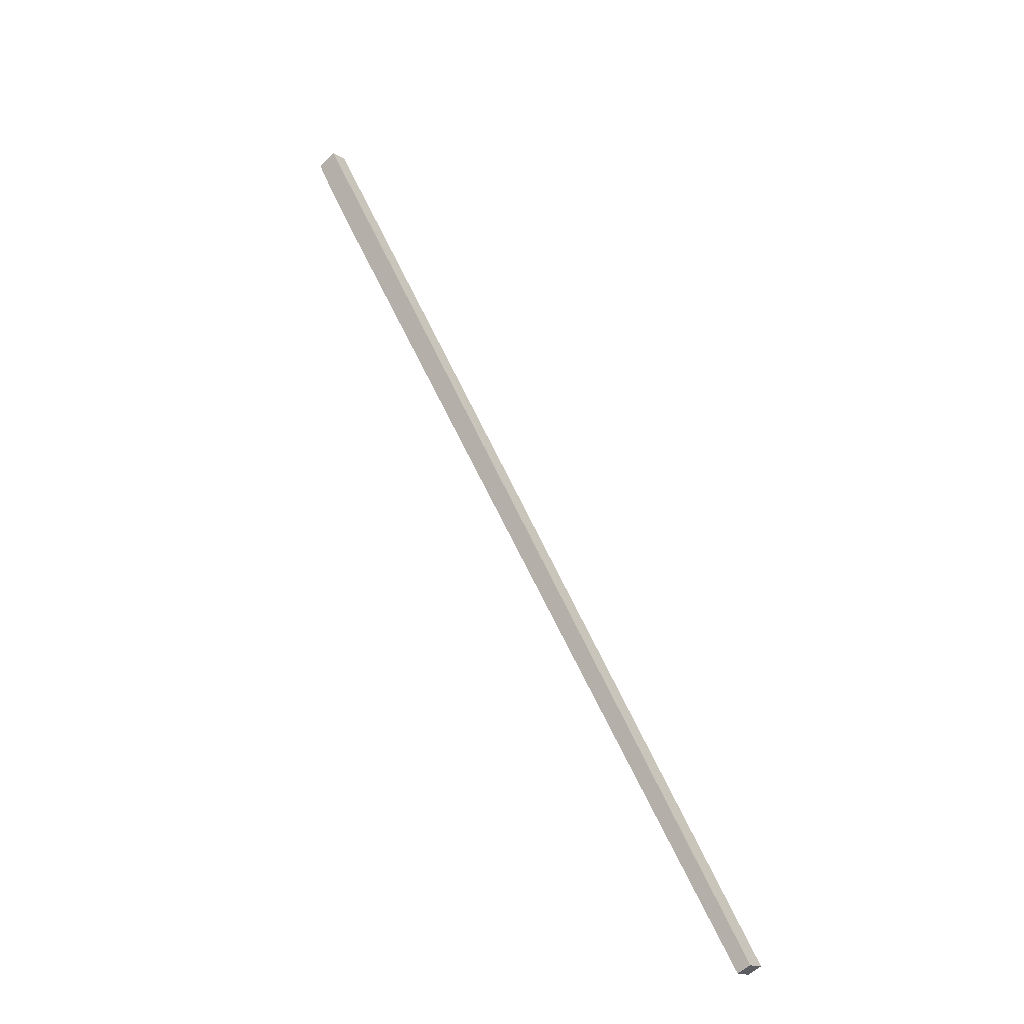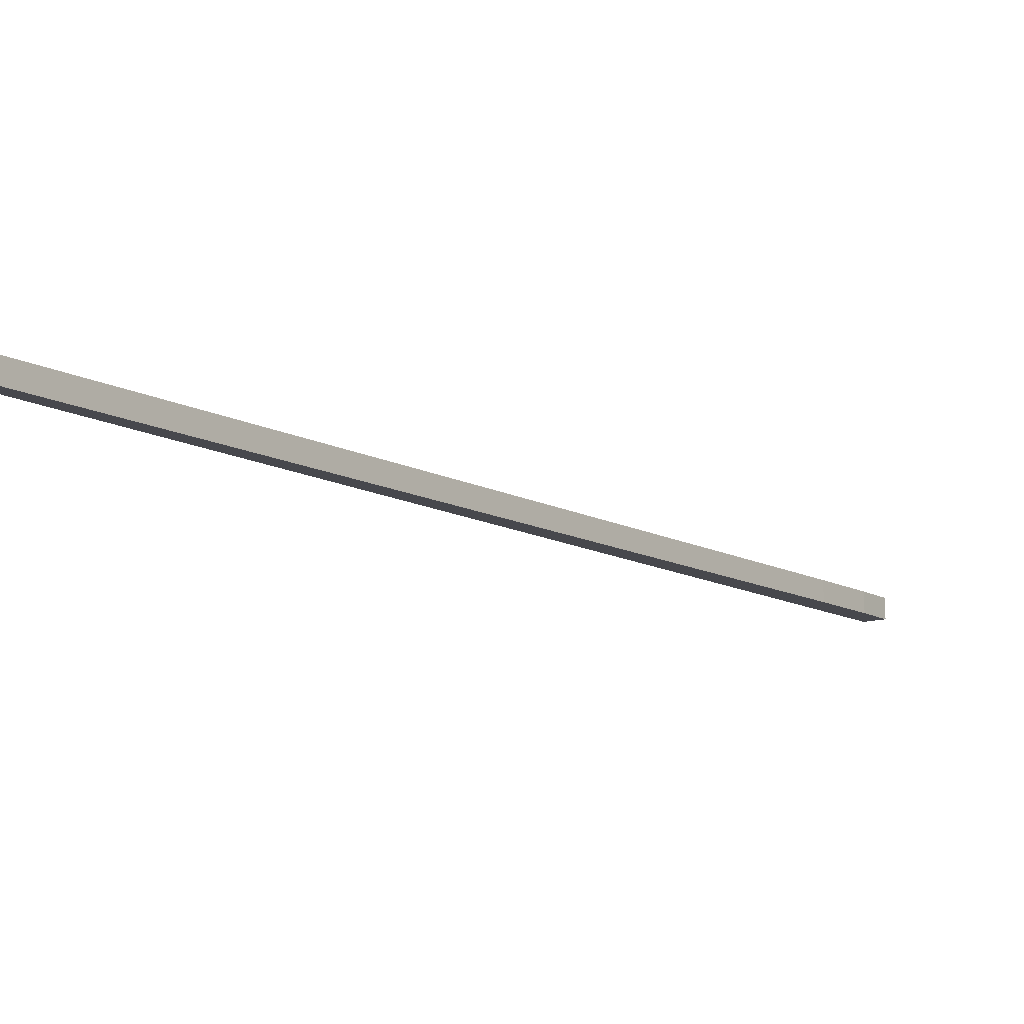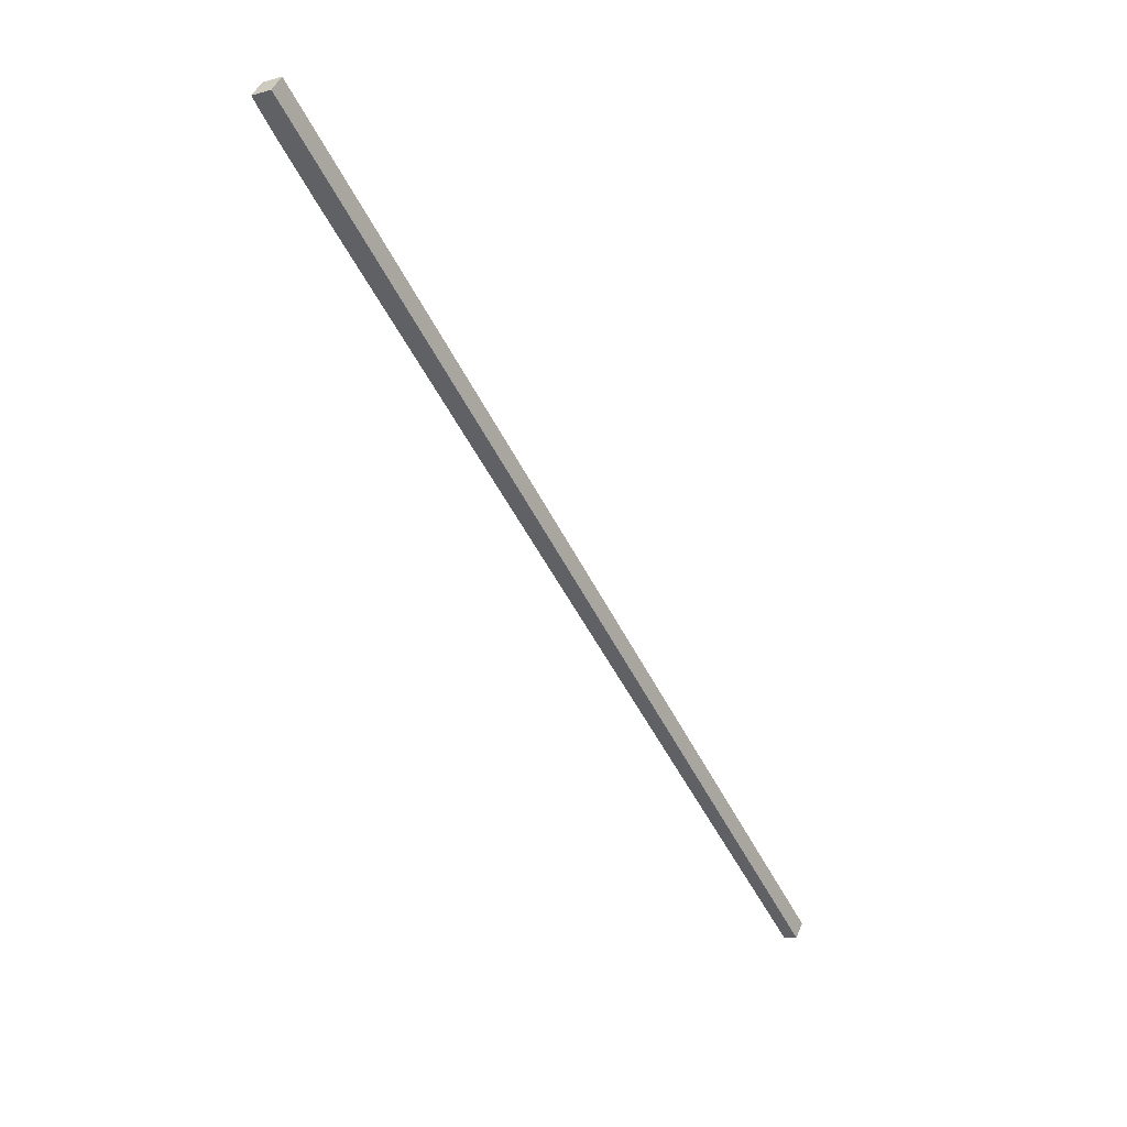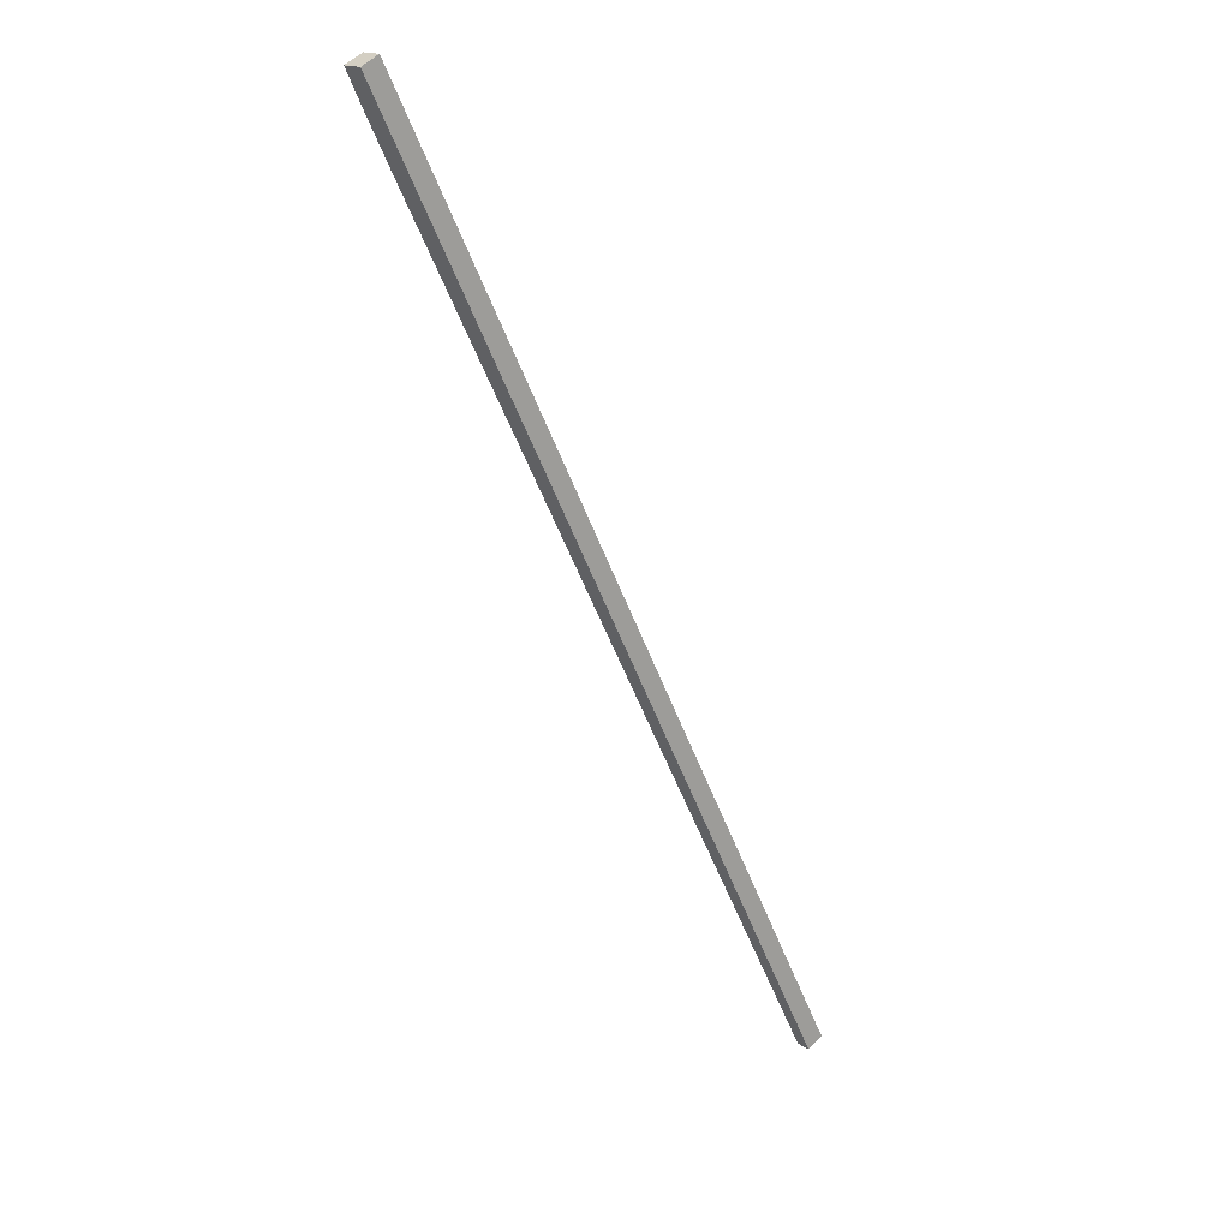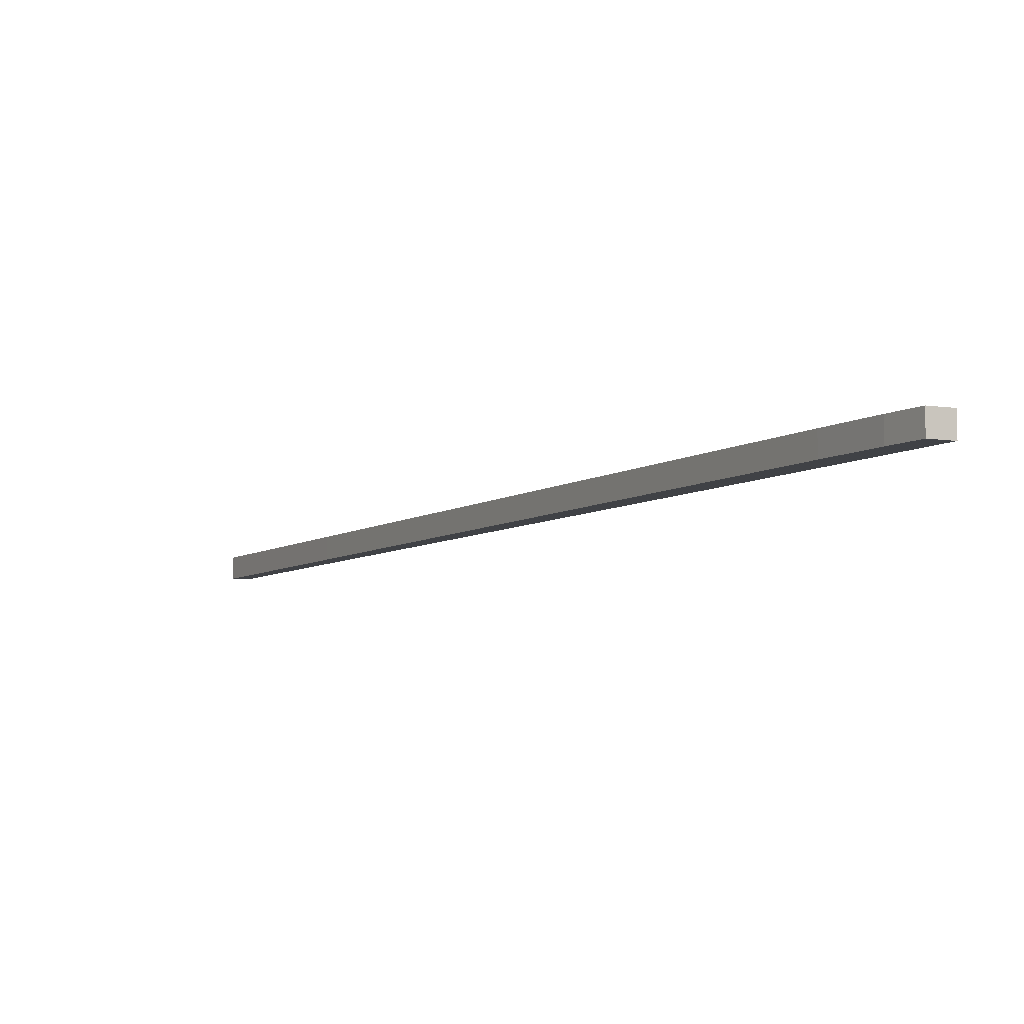
<metadata>
{"format":"obj","ext":"obj","renderer":"f3d","projection":"perspective","resolution":1024,"background":"white","views":[{"elev":-16.1,"azim":36.3,"up":"+Z"},{"elev":-11.8,"azim":-171.9,"up":"+Y"},{"elev":47.9,"azim":22.2,"up":"+Z"},{"elev":56.0,"azim":43.8,"up":"+Z"},{"elev":-6.2,"azim":-56.6,"up":"+Y"}]}
</metadata>
<code>
v  0.304 5.526 0.172
v  5.101 5.526 -9.975
v  0 5.526 3.384e-16
v  5.581 5.526 3.158
v  124.6 5.526 -212.4
v  14.73 5.526 -27.51
v  27 5.526 -49.27
v  55.67 5.526 -100.1
v  80.13 5.526 -143.4
v  120.4 5.526 -214.7
v  150.8 5.526 -268.5
v  154.5 5.526 -266.5
v  152.8 5.526 -267.5
v  154.5 5.526 -266.6
v  0 0 0
v  5.581 -1.934e-16 3.158
v  0.304 -1.053e-17 0.172
v  124.6 1.301e-14 -212.4
v  154.5 1.632e-14 -266.5
v  154.5 1.632e-14 -266.6
v  150.8 1.644e-14 -268.5
v  152.8 1.638e-14 -267.5
v  5.101 6.108e-16 -9.975
v  120.4 1.315e-14 -214.7
v  80.13 8.783e-15 -143.4
v  55.67 6.129e-15 -100.1
v  27 3.017e-15 -49.27
v  14.73 1.684e-15 -27.51
g defaultobject
f 1 2 3
f 2 1 4
f 2 4 5
f 2 5 6
f 6 5 7
f 7 5 8
f 8 5 9
f 9 5 10
f 10 5 11
f 11 5 12
f 11 12 13
f 13 12 14
f 15 1 3
f 1 15 4
f 4 15 16
f 16 15 17
f 16 5 4
f 5 16 18
f 5 18 12
f 12 18 19
f 12 19 14
f 14 19 20
f 20 13 14
f 13 20 11
f 11 20 21
f 21 20 22
f 23 3 2
f 3 23 15
f 21 10 11
f 10 21 24
f 10 24 9
f 9 24 25
f 9 25 8
f 8 25 26
f 8 26 7
f 7 26 27
f 7 27 6
f 6 27 28
f 6 28 2
f 2 28 23
f 19 22 20
f 22 19 18
f 22 18 21
f 21 18 24
f 24 18 16
f 24 16 25
f 25 16 26
f 26 16 27
f 27 16 28
f 28 16 23
f 23 16 17
f 23 17 15

</code>
